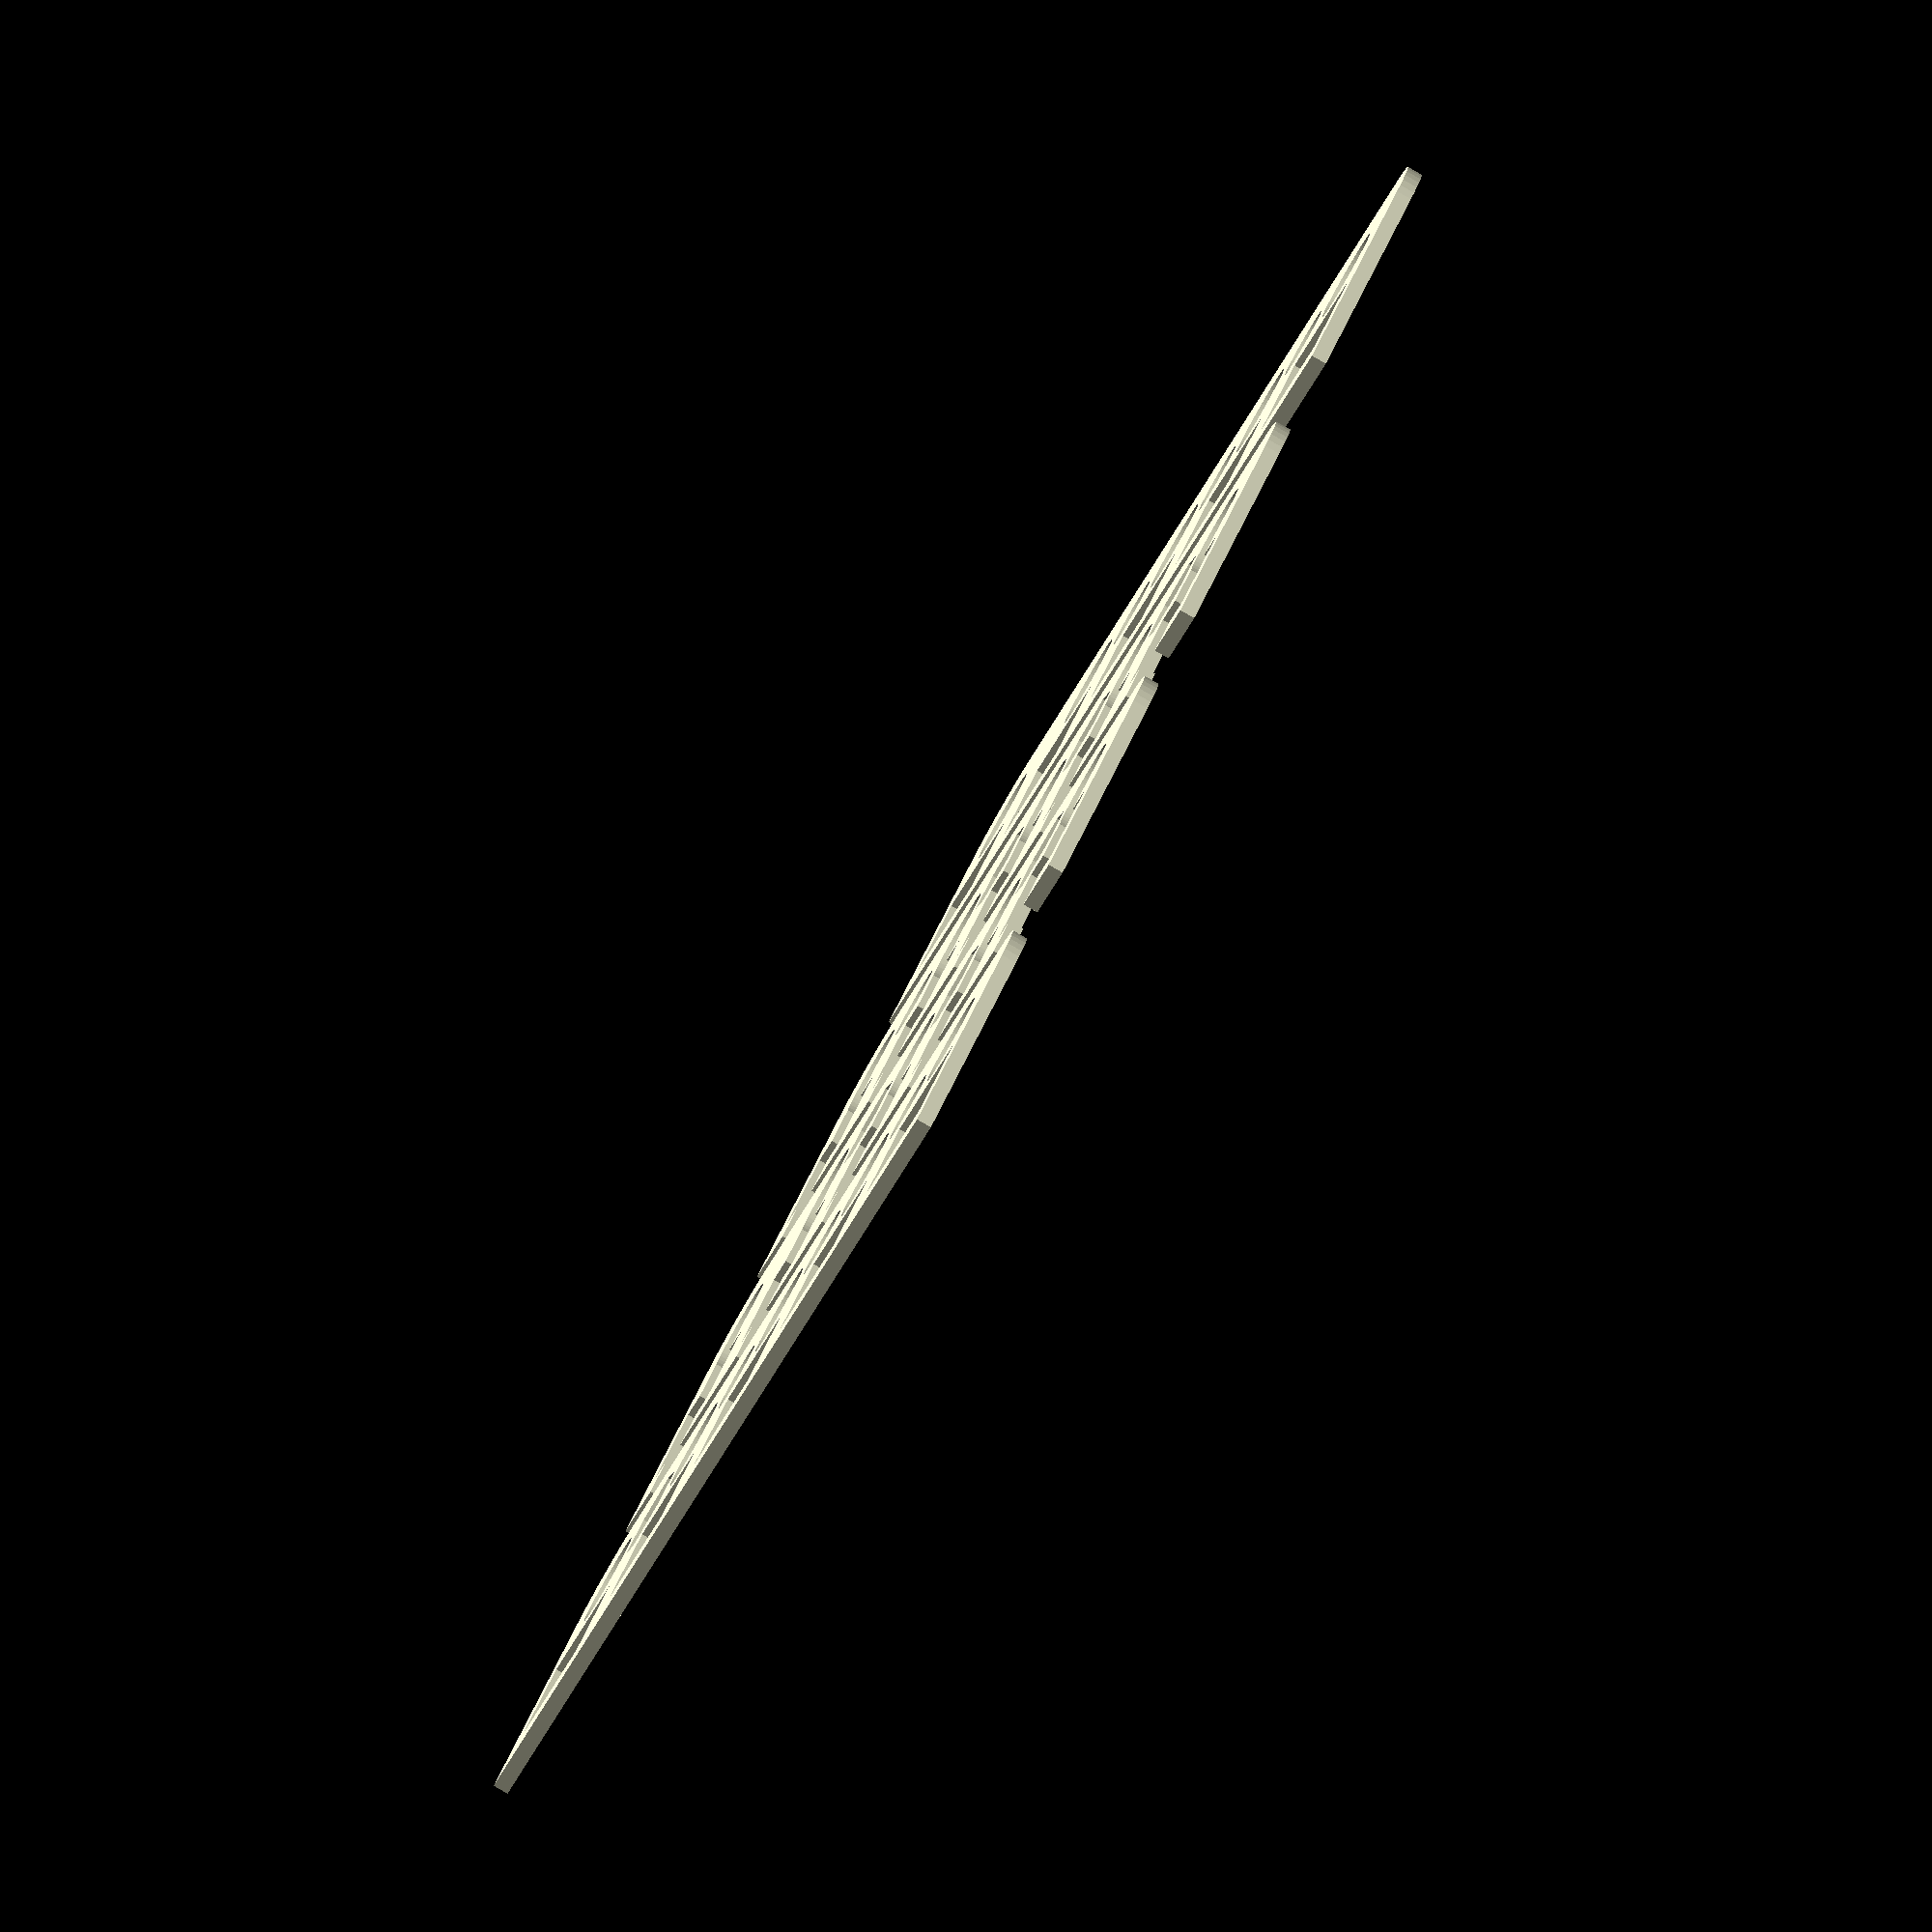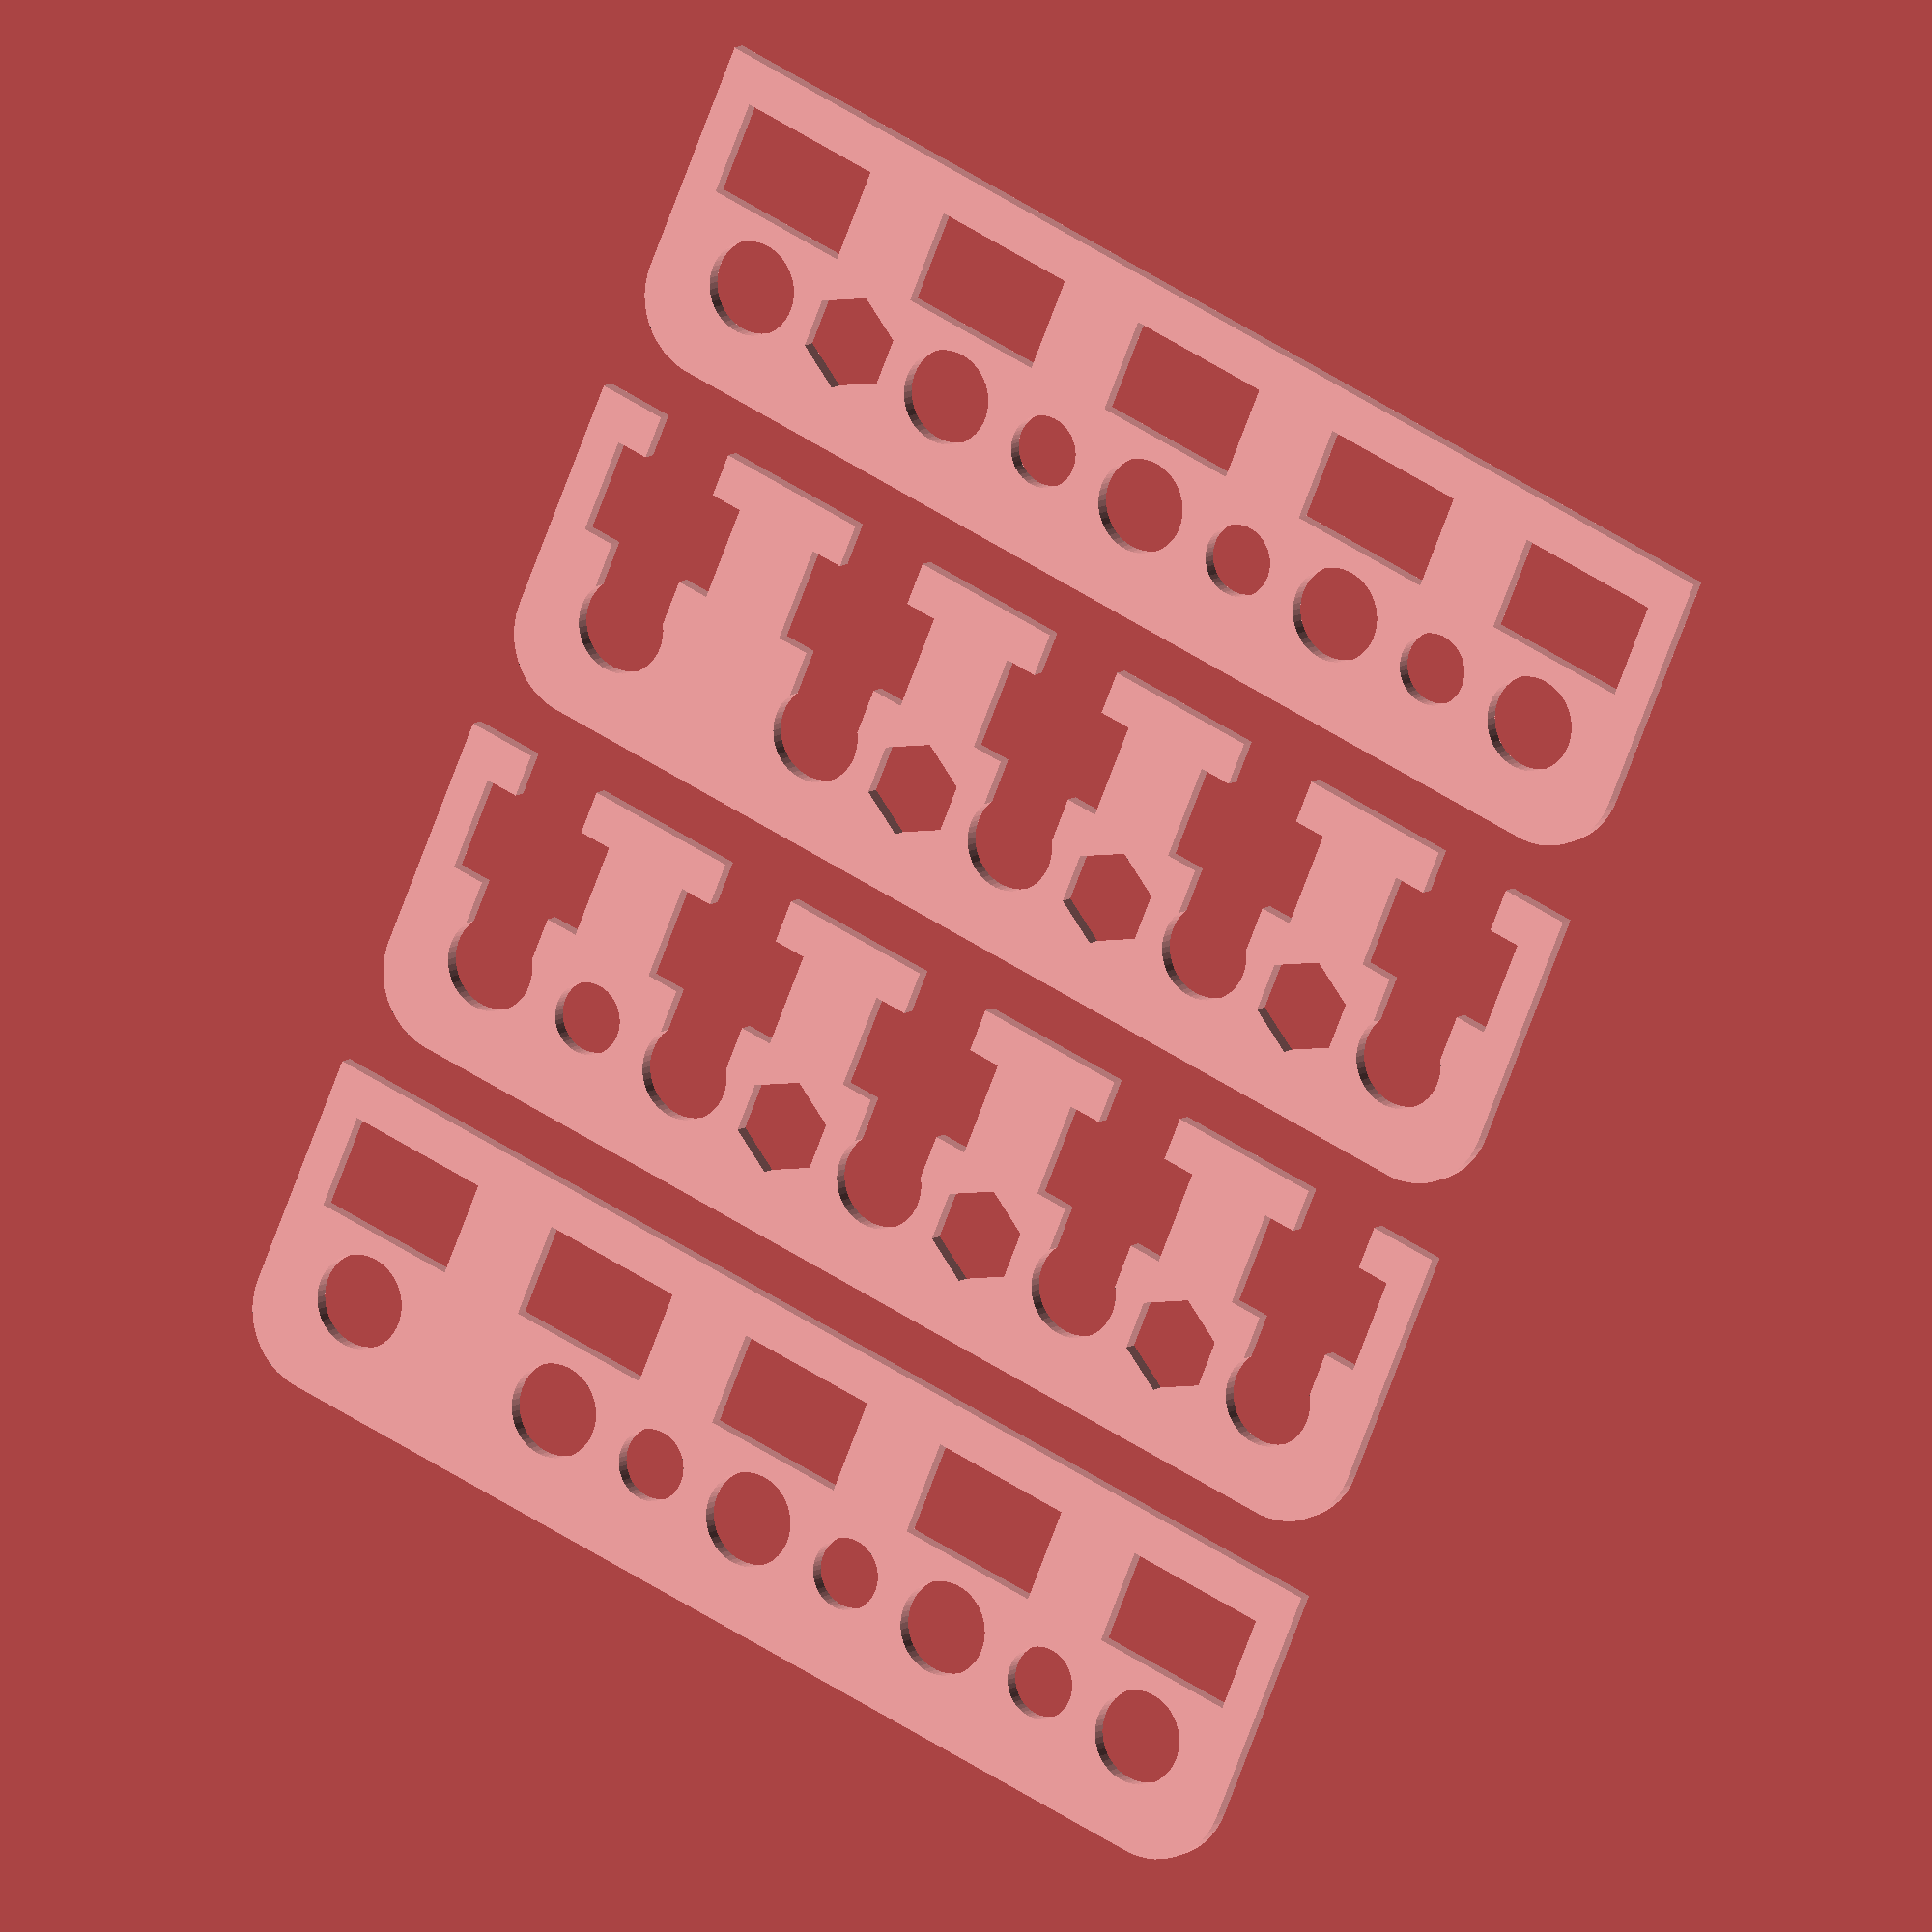
<openscad>
$fn = 50;


union() {
	translate(v = [0, 0, 0]) {
		projection() {
			intersection() {
				translate(v = [-500, -500, -4.5000000000]) {
					cube(size = [1000, 1000, 0.1000000000]);
				}
				difference() {
					union() {
						translate(v = [0, 13.5000000000, -6.0000000000]) {
							rotate(a = [0, 0, 0]) {
								hull() {
									translate(v = [-32.0000000000, 2.0000000000, 0]) {
										rotate(a = [0, 0, 0]) {
											translate(v = [0, 0, 0]) {
												rotate(a = [0, 0, 0]) {
													cylinder(h = 12, r = 5);
												}
											}
										}
									}
									translate(v = [32.0000000000, 2.0000000000, 0]) {
										rotate(a = [0, 0, 0]) {
											translate(v = [0, 0, 0]) {
												rotate(a = [0, 0, 0]) {
													cylinder(h = 12, r = 5);
												}
											}
										}
									}
									translate(v = [-32.0000000000, -2.0000000000, 0]) {
										rotate(a = [0, 0, 0]) {
											translate(v = [0, 0, 0]) {
												rotate(a = [0, 0, 0]) {
													cylinder(h = 12, r = 5);
												}
											}
										}
									}
									translate(v = [32.0000000000, -2.0000000000, 0]) {
										rotate(a = [0, 0, 0]) {
											translate(v = [0, 0, 0]) {
												rotate(a = [0, 0, 0]) {
													cylinder(h = 12, r = 5);
												}
											}
										}
									}
								}
							}
						}
						translate(v = [-37.0000000000, 0, -6.0000000000]) {
							rotate(a = [0, 0, 0]) {
								cube(size = [74, 13.5000000000, 12]);
							}
						}
					}
					union() {
						translate(v = [-30.0000000000, 13.5000000000, -6.0000000000]) {
							rotate(a = [0, 0, 0]) {
								translate(v = [0, 0, -50]) {
									rotate(a = [0, 0, 0]) {
										cylinder(h = 100, r = 3.0000000000);
									}
								}
							}
						}
						translate(v = [-15.0000000000, 13.5000000000, -6.0000000000]) {
							rotate(a = [0, 0, 0]) {
								translate(v = [0, 0, -50]) {
									rotate(a = [0, 0, 0]) {
										cylinder(h = 100, r = 3.0000000000);
									}
								}
							}
						}
						translate(v = [0.0000000000, 13.5000000000, -6.0000000000]) {
							rotate(a = [0, 0, 0]) {
								translate(v = [0, 0, -50]) {
									rotate(a = [0, 0, 0]) {
										cylinder(h = 100, r = 3.0000000000);
									}
								}
							}
						}
						translate(v = [15.0000000000, 13.5000000000, -6.0000000000]) {
							rotate(a = [0, 0, 0]) {
								translate(v = [0, 0, -50]) {
									rotate(a = [0, 0, 0]) {
										cylinder(h = 100, r = 3.0000000000);
									}
								}
							}
						}
						translate(v = [30.0000000000, 13.5000000000, -6.0000000000]) {
							rotate(a = [0, 0, 0]) {
								translate(v = [0, 0, -50]) {
									rotate(a = [0, 0, 0]) {
										cylinder(h = 100, r = 3.0000000000);
									}
								}
							}
						}
						translate(v = [-30.0000000000, 13.5000000000, 0]) {
							rotate(a = [90, 0, 0]) {
								cylinder(h = 13.5000000000, r = 3.0000000000);
							}
						}
						translate(v = [-34.6793760832, 9, -25]) {
							rotate(a = [90, 0, 0]) {
								cube(size = [9.3587521664, 100, 6.1700000000]);
							}
						}
						translate(v = [-15.0000000000, 13.5000000000, 0]) {
							rotate(a = [90, 0, 0]) {
								cylinder(h = 13.5000000000, r = 3.0000000000);
							}
						}
						translate(v = [-19.6793760832, 9, -25]) {
							rotate(a = [90, 0, 0]) {
								cube(size = [9.3587521664, 100, 6.1700000000]);
							}
						}
						translate(v = [0.0000000000, 13.5000000000, 0]) {
							rotate(a = [90, 0, 0]) {
								cylinder(h = 13.5000000000, r = 3.0000000000);
							}
						}
						translate(v = [-4.6793760832, 9, -25]) {
							rotate(a = [90, 0, 0]) {
								cube(size = [9.3587521664, 100, 6.1700000000]);
							}
						}
						translate(v = [15.0000000000, 13.5000000000, 0]) {
							rotate(a = [90, 0, 0]) {
								cylinder(h = 13.5000000000, r = 3.0000000000);
							}
						}
						translate(v = [10.3206239168, 9, -25]) {
							rotate(a = [90, 0, 0]) {
								cube(size = [9.3587521664, 100, 6.1700000000]);
							}
						}
						translate(v = [30.0000000000, 13.5000000000, 0]) {
							rotate(a = [90, 0, 0]) {
								cylinder(h = 13.5000000000, r = 3.0000000000);
							}
						}
						translate(v = [25.3206239168, 9, -25]) {
							rotate(a = [90, 0, 0]) {
								cube(size = [9.3587521664, 100, 6.1700000000]);
							}
						}
						translate(v = [-22.5000000000, 13.5000000000, 3.0000000000]) {
							rotate(a = [0, 0, 30.0000000000]) {
								cylinder(h = 3, r1 = 2.3000000000, r2 = 2.3000000000);
							}
						}
						translate(v = [-22.5000000000, 13.5000000000, -6.0000000000]) {
							rotate(a = [0, 0, 30.0000000000]) {
								cylinder(h = 3, r1 = 2.3000000000, r2 = 2.3000000000);
							}
						}
						translate(v = [-22.5000000000, 13.5000000000, -3.0000000000]) {
							rotate(a = [0, 0, 30.0000000000]) {
								cylinder(h = 6, r = 1.5000000000);
							}
						}
						translate(v = [-22.5000000000, 13.5000000000, -3.0000000000]) {
							rotate(a = [0, 0, 30.0000000000]) {
								translate(v = [0, 0, 0]) {
									rotate(a = [0, 0, 0]) {
										linear_extrude(height = 6) {
											polygon(points = [[3.1735000000, 0.0000000000], [1.5867500000, 2.7483316189], [-1.5867500000, 2.7483316189], [-3.1735000000, 0.0000000000], [-1.5867500000, -2.7483316189], [1.5867500000, -2.7483316189]]);
										}
									}
								}
							}
						}
						translate(v = [-22.5000000000, 13.5000000000, -6.0000000000]) {
							rotate(a = [0, 0, 30.0000000000]) {
								cylinder(h = 12, r = 1.5000000000);
							}
						}
						translate(v = [-7.5000000000, 13.5000000000, -3.0000000000]) {
							rotate(a = [0, 180, 30.0000000000]) {
								cylinder(h = 3, r1 = 2.3000000000, r2 = 2.3000000000);
							}
						}
						translate(v = [-7.5000000000, 13.5000000000, 6.0000000000]) {
							rotate(a = [0, 180, 30.0000000000]) {
								cylinder(h = 3, r1 = 2.3000000000, r2 = 2.3000000000);
							}
						}
						translate(v = [-7.5000000000, 13.5000000000, 3.0000000000]) {
							rotate(a = [0, 180, 30.0000000000]) {
								cylinder(h = 6, r = 1.5000000000);
							}
						}
						translate(v = [-7.5000000000, 13.5000000000, 3.0000000000]) {
							rotate(a = [0, 180, 30.0000000000]) {
								translate(v = [0, 0, 0]) {
									rotate(a = [0, 0, 0]) {
										linear_extrude(height = 6) {
											polygon(points = [[3.1735000000, 0.0000000000], [1.5867500000, 2.7483316189], [-1.5867500000, 2.7483316189], [-3.1735000000, 0.0000000000], [-1.5867500000, -2.7483316189], [1.5867500000, -2.7483316189]]);
										}
									}
								}
							}
						}
						translate(v = [-7.5000000000, 13.5000000000, 6.0000000000]) {
							rotate(a = [0, 180, 30.0000000000]) {
								cylinder(h = 12, r = 1.5000000000);
							}
						}
						translate(v = [7.5000000000, 13.5000000000, 3.0000000000]) {
							rotate(a = [0, 360, 30.0000000000]) {
								cylinder(h = 3, r1 = 2.3000000000, r2 = 2.3000000000);
							}
						}
						translate(v = [7.5000000000, 13.5000000000, -6.0000000000]) {
							rotate(a = [0, 360, 30.0000000000]) {
								cylinder(h = 3, r1 = 2.3000000000, r2 = 2.3000000000);
							}
						}
						translate(v = [7.5000000000, 13.5000000000, -3.0000000000]) {
							rotate(a = [0, 360, 30.0000000000]) {
								cylinder(h = 6, r = 1.5000000000);
							}
						}
						translate(v = [7.5000000000, 13.5000000000, -3.0000000000]) {
							rotate(a = [0, 360, 30.0000000000]) {
								translate(v = [0, 0, 0]) {
									rotate(a = [0, 0, 0]) {
										linear_extrude(height = 6) {
											polygon(points = [[3.1735000000, 0.0000000000], [1.5867500000, 2.7483316189], [-1.5867500000, 2.7483316189], [-3.1735000000, 0.0000000000], [-1.5867500000, -2.7483316189], [1.5867500000, -2.7483316189]]);
										}
									}
								}
							}
						}
						translate(v = [7.5000000000, 13.5000000000, -6.0000000000]) {
							rotate(a = [0, 360, 30.0000000000]) {
								cylinder(h = 12, r = 1.5000000000);
							}
						}
						translate(v = [22.5000000000, 13.5000000000, 3.0000000000]) {
							rotate(a = [0, 540, 30.0000000000]) {
								cylinder(h = 3, r1 = 2.3000000000, r2 = 2.3000000000);
							}
						}
						translate(v = [22.5000000000, 13.5000000000, -6.0000000000]) {
							rotate(a = [0, 540, 30.0000000000]) {
								cylinder(h = 3, r1 = 2.3000000000, r2 = 2.3000000000);
							}
						}
						translate(v = [22.5000000000, 13.5000000000, -3.0000000000]) {
							rotate(a = [0, 540, 30.0000000000]) {
								cylinder(h = 6, r = 1.5000000000);
							}
						}
						translate(v = [22.5000000000, 13.5000000000, -3.0000000000]) {
							rotate(a = [0, 540, 30.0000000000]) {
								translate(v = [0, 0, 0]) {
									rotate(a = [0, 0, 0]) {
										linear_extrude(height = 6) {
											polygon(points = [[3.1735000000, 0.0000000000], [1.5867500000, 2.7483316189], [-1.5867500000, 2.7483316189], [-3.1735000000, 0.0000000000], [-1.5867500000, -2.7483316189], [1.5867500000, -2.7483316189]]);
										}
									}
								}
							}
						}
						translate(v = [22.5000000000, 13.5000000000, -6.0000000000]) {
							rotate(a = [0, 540, 30.0000000000]) {
								cylinder(h = 12, r = 1.5000000000);
							}
						}
					}
				}
			}
		}
	}
	translate(v = [0, 24, 0]) {
		projection() {
			intersection() {
				translate(v = [-500, -500, -1.5000000000]) {
					cube(size = [1000, 1000, 0.1000000000]);
				}
				difference() {
					union() {
						translate(v = [0, 13.5000000000, -6.0000000000]) {
							rotate(a = [0, 0, 0]) {
								hull() {
									translate(v = [-32.0000000000, 2.0000000000, 0]) {
										rotate(a = [0, 0, 0]) {
											translate(v = [0, 0, 0]) {
												rotate(a = [0, 0, 0]) {
													cylinder(h = 12, r = 5);
												}
											}
										}
									}
									translate(v = [32.0000000000, 2.0000000000, 0]) {
										rotate(a = [0, 0, 0]) {
											translate(v = [0, 0, 0]) {
												rotate(a = [0, 0, 0]) {
													cylinder(h = 12, r = 5);
												}
											}
										}
									}
									translate(v = [-32.0000000000, -2.0000000000, 0]) {
										rotate(a = [0, 0, 0]) {
											translate(v = [0, 0, 0]) {
												rotate(a = [0, 0, 0]) {
													cylinder(h = 12, r = 5);
												}
											}
										}
									}
									translate(v = [32.0000000000, -2.0000000000, 0]) {
										rotate(a = [0, 0, 0]) {
											translate(v = [0, 0, 0]) {
												rotate(a = [0, 0, 0]) {
													cylinder(h = 12, r = 5);
												}
											}
										}
									}
								}
							}
						}
						translate(v = [-37.0000000000, 0, -6.0000000000]) {
							rotate(a = [0, 0, 0]) {
								cube(size = [74, 13.5000000000, 12]);
							}
						}
					}
					union() {
						translate(v = [-30.0000000000, 13.5000000000, -6.0000000000]) {
							rotate(a = [0, 0, 0]) {
								translate(v = [0, 0, -50]) {
									rotate(a = [0, 0, 0]) {
										cylinder(h = 100, r = 3.0000000000);
									}
								}
							}
						}
						translate(v = [-15.0000000000, 13.5000000000, -6.0000000000]) {
							rotate(a = [0, 0, 0]) {
								translate(v = [0, 0, -50]) {
									rotate(a = [0, 0, 0]) {
										cylinder(h = 100, r = 3.0000000000);
									}
								}
							}
						}
						translate(v = [0.0000000000, 13.5000000000, -6.0000000000]) {
							rotate(a = [0, 0, 0]) {
								translate(v = [0, 0, -50]) {
									rotate(a = [0, 0, 0]) {
										cylinder(h = 100, r = 3.0000000000);
									}
								}
							}
						}
						translate(v = [15.0000000000, 13.5000000000, -6.0000000000]) {
							rotate(a = [0, 0, 0]) {
								translate(v = [0, 0, -50]) {
									rotate(a = [0, 0, 0]) {
										cylinder(h = 100, r = 3.0000000000);
									}
								}
							}
						}
						translate(v = [30.0000000000, 13.5000000000, -6.0000000000]) {
							rotate(a = [0, 0, 0]) {
								translate(v = [0, 0, -50]) {
									rotate(a = [0, 0, 0]) {
										cylinder(h = 100, r = 3.0000000000);
									}
								}
							}
						}
						translate(v = [-30.0000000000, 13.5000000000, 0]) {
							rotate(a = [90, 0, 0]) {
								cylinder(h = 13.5000000000, r = 3.0000000000);
							}
						}
						translate(v = [-34.6793760832, 9, -25]) {
							rotate(a = [90, 0, 0]) {
								cube(size = [9.3587521664, 100, 6.1700000000]);
							}
						}
						translate(v = [-15.0000000000, 13.5000000000, 0]) {
							rotate(a = [90, 0, 0]) {
								cylinder(h = 13.5000000000, r = 3.0000000000);
							}
						}
						translate(v = [-19.6793760832, 9, -25]) {
							rotate(a = [90, 0, 0]) {
								cube(size = [9.3587521664, 100, 6.1700000000]);
							}
						}
						translate(v = [0.0000000000, 13.5000000000, 0]) {
							rotate(a = [90, 0, 0]) {
								cylinder(h = 13.5000000000, r = 3.0000000000);
							}
						}
						translate(v = [-4.6793760832, 9, -25]) {
							rotate(a = [90, 0, 0]) {
								cube(size = [9.3587521664, 100, 6.1700000000]);
							}
						}
						translate(v = [15.0000000000, 13.5000000000, 0]) {
							rotate(a = [90, 0, 0]) {
								cylinder(h = 13.5000000000, r = 3.0000000000);
							}
						}
						translate(v = [10.3206239168, 9, -25]) {
							rotate(a = [90, 0, 0]) {
								cube(size = [9.3587521664, 100, 6.1700000000]);
							}
						}
						translate(v = [30.0000000000, 13.5000000000, 0]) {
							rotate(a = [90, 0, 0]) {
								cylinder(h = 13.5000000000, r = 3.0000000000);
							}
						}
						translate(v = [25.3206239168, 9, -25]) {
							rotate(a = [90, 0, 0]) {
								cube(size = [9.3587521664, 100, 6.1700000000]);
							}
						}
						translate(v = [-22.5000000000, 13.5000000000, 3.0000000000]) {
							rotate(a = [0, 0, 30.0000000000]) {
								cylinder(h = 3, r1 = 2.3000000000, r2 = 2.3000000000);
							}
						}
						translate(v = [-22.5000000000, 13.5000000000, -6.0000000000]) {
							rotate(a = [0, 0, 30.0000000000]) {
								cylinder(h = 3, r1 = 2.3000000000, r2 = 2.3000000000);
							}
						}
						translate(v = [-22.5000000000, 13.5000000000, -3.0000000000]) {
							rotate(a = [0, 0, 30.0000000000]) {
								cylinder(h = 6, r = 1.5000000000);
							}
						}
						translate(v = [-22.5000000000, 13.5000000000, -3.0000000000]) {
							rotate(a = [0, 0, 30.0000000000]) {
								translate(v = [0, 0, 0]) {
									rotate(a = [0, 0, 0]) {
										linear_extrude(height = 6) {
											polygon(points = [[3.1735000000, 0.0000000000], [1.5867500000, 2.7483316189], [-1.5867500000, 2.7483316189], [-3.1735000000, 0.0000000000], [-1.5867500000, -2.7483316189], [1.5867500000, -2.7483316189]]);
										}
									}
								}
							}
						}
						translate(v = [-22.5000000000, 13.5000000000, -6.0000000000]) {
							rotate(a = [0, 0, 30.0000000000]) {
								cylinder(h = 12, r = 1.5000000000);
							}
						}
						translate(v = [-7.5000000000, 13.5000000000, -3.0000000000]) {
							rotate(a = [0, 180, 30.0000000000]) {
								cylinder(h = 3, r1 = 2.3000000000, r2 = 2.3000000000);
							}
						}
						translate(v = [-7.5000000000, 13.5000000000, 6.0000000000]) {
							rotate(a = [0, 180, 30.0000000000]) {
								cylinder(h = 3, r1 = 2.3000000000, r2 = 2.3000000000);
							}
						}
						translate(v = [-7.5000000000, 13.5000000000, 3.0000000000]) {
							rotate(a = [0, 180, 30.0000000000]) {
								cylinder(h = 6, r = 1.5000000000);
							}
						}
						translate(v = [-7.5000000000, 13.5000000000, 3.0000000000]) {
							rotate(a = [0, 180, 30.0000000000]) {
								translate(v = [0, 0, 0]) {
									rotate(a = [0, 0, 0]) {
										linear_extrude(height = 6) {
											polygon(points = [[3.1735000000, 0.0000000000], [1.5867500000, 2.7483316189], [-1.5867500000, 2.7483316189], [-3.1735000000, 0.0000000000], [-1.5867500000, -2.7483316189], [1.5867500000, -2.7483316189]]);
										}
									}
								}
							}
						}
						translate(v = [-7.5000000000, 13.5000000000, 6.0000000000]) {
							rotate(a = [0, 180, 30.0000000000]) {
								cylinder(h = 12, r = 1.5000000000);
							}
						}
						translate(v = [7.5000000000, 13.5000000000, 3.0000000000]) {
							rotate(a = [0, 360, 30.0000000000]) {
								cylinder(h = 3, r1 = 2.3000000000, r2 = 2.3000000000);
							}
						}
						translate(v = [7.5000000000, 13.5000000000, -6.0000000000]) {
							rotate(a = [0, 360, 30.0000000000]) {
								cylinder(h = 3, r1 = 2.3000000000, r2 = 2.3000000000);
							}
						}
						translate(v = [7.5000000000, 13.5000000000, -3.0000000000]) {
							rotate(a = [0, 360, 30.0000000000]) {
								cylinder(h = 6, r = 1.5000000000);
							}
						}
						translate(v = [7.5000000000, 13.5000000000, -3.0000000000]) {
							rotate(a = [0, 360, 30.0000000000]) {
								translate(v = [0, 0, 0]) {
									rotate(a = [0, 0, 0]) {
										linear_extrude(height = 6) {
											polygon(points = [[3.1735000000, 0.0000000000], [1.5867500000, 2.7483316189], [-1.5867500000, 2.7483316189], [-3.1735000000, 0.0000000000], [-1.5867500000, -2.7483316189], [1.5867500000, -2.7483316189]]);
										}
									}
								}
							}
						}
						translate(v = [7.5000000000, 13.5000000000, -6.0000000000]) {
							rotate(a = [0, 360, 30.0000000000]) {
								cylinder(h = 12, r = 1.5000000000);
							}
						}
						translate(v = [22.5000000000, 13.5000000000, 3.0000000000]) {
							rotate(a = [0, 540, 30.0000000000]) {
								cylinder(h = 3, r1 = 2.3000000000, r2 = 2.3000000000);
							}
						}
						translate(v = [22.5000000000, 13.5000000000, -6.0000000000]) {
							rotate(a = [0, 540, 30.0000000000]) {
								cylinder(h = 3, r1 = 2.3000000000, r2 = 2.3000000000);
							}
						}
						translate(v = [22.5000000000, 13.5000000000, -3.0000000000]) {
							rotate(a = [0, 540, 30.0000000000]) {
								cylinder(h = 6, r = 1.5000000000);
							}
						}
						translate(v = [22.5000000000, 13.5000000000, -3.0000000000]) {
							rotate(a = [0, 540, 30.0000000000]) {
								translate(v = [0, 0, 0]) {
									rotate(a = [0, 0, 0]) {
										linear_extrude(height = 6) {
											polygon(points = [[3.1735000000, 0.0000000000], [1.5867500000, 2.7483316189], [-1.5867500000, 2.7483316189], [-3.1735000000, 0.0000000000], [-1.5867500000, -2.7483316189], [1.5867500000, -2.7483316189]]);
										}
									}
								}
							}
						}
						translate(v = [22.5000000000, 13.5000000000, -6.0000000000]) {
							rotate(a = [0, 540, 30.0000000000]) {
								cylinder(h = 12, r = 1.5000000000);
							}
						}
					}
				}
			}
		}
	}
	translate(v = [0, 48, 0]) {
		projection() {
			intersection() {
				translate(v = [-500, -500, 1.5000000000]) {
					cube(size = [1000, 1000, 0.1000000000]);
				}
				difference() {
					union() {
						translate(v = [0, 13.5000000000, -6.0000000000]) {
							rotate(a = [0, 0, 0]) {
								hull() {
									translate(v = [-32.0000000000, 2.0000000000, 0]) {
										rotate(a = [0, 0, 0]) {
											translate(v = [0, 0, 0]) {
												rotate(a = [0, 0, 0]) {
													cylinder(h = 12, r = 5);
												}
											}
										}
									}
									translate(v = [32.0000000000, 2.0000000000, 0]) {
										rotate(a = [0, 0, 0]) {
											translate(v = [0, 0, 0]) {
												rotate(a = [0, 0, 0]) {
													cylinder(h = 12, r = 5);
												}
											}
										}
									}
									translate(v = [-32.0000000000, -2.0000000000, 0]) {
										rotate(a = [0, 0, 0]) {
											translate(v = [0, 0, 0]) {
												rotate(a = [0, 0, 0]) {
													cylinder(h = 12, r = 5);
												}
											}
										}
									}
									translate(v = [32.0000000000, -2.0000000000, 0]) {
										rotate(a = [0, 0, 0]) {
											translate(v = [0, 0, 0]) {
												rotate(a = [0, 0, 0]) {
													cylinder(h = 12, r = 5);
												}
											}
										}
									}
								}
							}
						}
						translate(v = [-37.0000000000, 0, -6.0000000000]) {
							rotate(a = [0, 0, 0]) {
								cube(size = [74, 13.5000000000, 12]);
							}
						}
					}
					union() {
						translate(v = [-30.0000000000, 13.5000000000, -6.0000000000]) {
							rotate(a = [0, 0, 0]) {
								translate(v = [0, 0, -50]) {
									rotate(a = [0, 0, 0]) {
										cylinder(h = 100, r = 3.0000000000);
									}
								}
							}
						}
						translate(v = [-15.0000000000, 13.5000000000, -6.0000000000]) {
							rotate(a = [0, 0, 0]) {
								translate(v = [0, 0, -50]) {
									rotate(a = [0, 0, 0]) {
										cylinder(h = 100, r = 3.0000000000);
									}
								}
							}
						}
						translate(v = [0.0000000000, 13.5000000000, -6.0000000000]) {
							rotate(a = [0, 0, 0]) {
								translate(v = [0, 0, -50]) {
									rotate(a = [0, 0, 0]) {
										cylinder(h = 100, r = 3.0000000000);
									}
								}
							}
						}
						translate(v = [15.0000000000, 13.5000000000, -6.0000000000]) {
							rotate(a = [0, 0, 0]) {
								translate(v = [0, 0, -50]) {
									rotate(a = [0, 0, 0]) {
										cylinder(h = 100, r = 3.0000000000);
									}
								}
							}
						}
						translate(v = [30.0000000000, 13.5000000000, -6.0000000000]) {
							rotate(a = [0, 0, 0]) {
								translate(v = [0, 0, -50]) {
									rotate(a = [0, 0, 0]) {
										cylinder(h = 100, r = 3.0000000000);
									}
								}
							}
						}
						translate(v = [-30.0000000000, 13.5000000000, 0]) {
							rotate(a = [90, 0, 0]) {
								cylinder(h = 13.5000000000, r = 3.0000000000);
							}
						}
						translate(v = [-34.6793760832, 9, -25]) {
							rotate(a = [90, 0, 0]) {
								cube(size = [9.3587521664, 100, 6.1700000000]);
							}
						}
						translate(v = [-15.0000000000, 13.5000000000, 0]) {
							rotate(a = [90, 0, 0]) {
								cylinder(h = 13.5000000000, r = 3.0000000000);
							}
						}
						translate(v = [-19.6793760832, 9, -25]) {
							rotate(a = [90, 0, 0]) {
								cube(size = [9.3587521664, 100, 6.1700000000]);
							}
						}
						translate(v = [0.0000000000, 13.5000000000, 0]) {
							rotate(a = [90, 0, 0]) {
								cylinder(h = 13.5000000000, r = 3.0000000000);
							}
						}
						translate(v = [-4.6793760832, 9, -25]) {
							rotate(a = [90, 0, 0]) {
								cube(size = [9.3587521664, 100, 6.1700000000]);
							}
						}
						translate(v = [15.0000000000, 13.5000000000, 0]) {
							rotate(a = [90, 0, 0]) {
								cylinder(h = 13.5000000000, r = 3.0000000000);
							}
						}
						translate(v = [10.3206239168, 9, -25]) {
							rotate(a = [90, 0, 0]) {
								cube(size = [9.3587521664, 100, 6.1700000000]);
							}
						}
						translate(v = [30.0000000000, 13.5000000000, 0]) {
							rotate(a = [90, 0, 0]) {
								cylinder(h = 13.5000000000, r = 3.0000000000);
							}
						}
						translate(v = [25.3206239168, 9, -25]) {
							rotate(a = [90, 0, 0]) {
								cube(size = [9.3587521664, 100, 6.1700000000]);
							}
						}
						translate(v = [-22.5000000000, 13.5000000000, 3.0000000000]) {
							rotate(a = [0, 0, 30.0000000000]) {
								cylinder(h = 3, r1 = 2.3000000000, r2 = 2.3000000000);
							}
						}
						translate(v = [-22.5000000000, 13.5000000000, -6.0000000000]) {
							rotate(a = [0, 0, 30.0000000000]) {
								cylinder(h = 3, r1 = 2.3000000000, r2 = 2.3000000000);
							}
						}
						translate(v = [-22.5000000000, 13.5000000000, -3.0000000000]) {
							rotate(a = [0, 0, 30.0000000000]) {
								cylinder(h = 6, r = 1.5000000000);
							}
						}
						translate(v = [-22.5000000000, 13.5000000000, -3.0000000000]) {
							rotate(a = [0, 0, 30.0000000000]) {
								translate(v = [0, 0, 0]) {
									rotate(a = [0, 0, 0]) {
										linear_extrude(height = 6) {
											polygon(points = [[3.1735000000, 0.0000000000], [1.5867500000, 2.7483316189], [-1.5867500000, 2.7483316189], [-3.1735000000, 0.0000000000], [-1.5867500000, -2.7483316189], [1.5867500000, -2.7483316189]]);
										}
									}
								}
							}
						}
						translate(v = [-22.5000000000, 13.5000000000, -6.0000000000]) {
							rotate(a = [0, 0, 30.0000000000]) {
								cylinder(h = 12, r = 1.5000000000);
							}
						}
						translate(v = [-7.5000000000, 13.5000000000, -3.0000000000]) {
							rotate(a = [0, 180, 30.0000000000]) {
								cylinder(h = 3, r1 = 2.3000000000, r2 = 2.3000000000);
							}
						}
						translate(v = [-7.5000000000, 13.5000000000, 6.0000000000]) {
							rotate(a = [0, 180, 30.0000000000]) {
								cylinder(h = 3, r1 = 2.3000000000, r2 = 2.3000000000);
							}
						}
						translate(v = [-7.5000000000, 13.5000000000, 3.0000000000]) {
							rotate(a = [0, 180, 30.0000000000]) {
								cylinder(h = 6, r = 1.5000000000);
							}
						}
						translate(v = [-7.5000000000, 13.5000000000, 3.0000000000]) {
							rotate(a = [0, 180, 30.0000000000]) {
								translate(v = [0, 0, 0]) {
									rotate(a = [0, 0, 0]) {
										linear_extrude(height = 6) {
											polygon(points = [[3.1735000000, 0.0000000000], [1.5867500000, 2.7483316189], [-1.5867500000, 2.7483316189], [-3.1735000000, 0.0000000000], [-1.5867500000, -2.7483316189], [1.5867500000, -2.7483316189]]);
										}
									}
								}
							}
						}
						translate(v = [-7.5000000000, 13.5000000000, 6.0000000000]) {
							rotate(a = [0, 180, 30.0000000000]) {
								cylinder(h = 12, r = 1.5000000000);
							}
						}
						translate(v = [7.5000000000, 13.5000000000, 3.0000000000]) {
							rotate(a = [0, 360, 30.0000000000]) {
								cylinder(h = 3, r1 = 2.3000000000, r2 = 2.3000000000);
							}
						}
						translate(v = [7.5000000000, 13.5000000000, -6.0000000000]) {
							rotate(a = [0, 360, 30.0000000000]) {
								cylinder(h = 3, r1 = 2.3000000000, r2 = 2.3000000000);
							}
						}
						translate(v = [7.5000000000, 13.5000000000, -3.0000000000]) {
							rotate(a = [0, 360, 30.0000000000]) {
								cylinder(h = 6, r = 1.5000000000);
							}
						}
						translate(v = [7.5000000000, 13.5000000000, -3.0000000000]) {
							rotate(a = [0, 360, 30.0000000000]) {
								translate(v = [0, 0, 0]) {
									rotate(a = [0, 0, 0]) {
										linear_extrude(height = 6) {
											polygon(points = [[3.1735000000, 0.0000000000], [1.5867500000, 2.7483316189], [-1.5867500000, 2.7483316189], [-3.1735000000, 0.0000000000], [-1.5867500000, -2.7483316189], [1.5867500000, -2.7483316189]]);
										}
									}
								}
							}
						}
						translate(v = [7.5000000000, 13.5000000000, -6.0000000000]) {
							rotate(a = [0, 360, 30.0000000000]) {
								cylinder(h = 12, r = 1.5000000000);
							}
						}
						translate(v = [22.5000000000, 13.5000000000, 3.0000000000]) {
							rotate(a = [0, 540, 30.0000000000]) {
								cylinder(h = 3, r1 = 2.3000000000, r2 = 2.3000000000);
							}
						}
						translate(v = [22.5000000000, 13.5000000000, -6.0000000000]) {
							rotate(a = [0, 540, 30.0000000000]) {
								cylinder(h = 3, r1 = 2.3000000000, r2 = 2.3000000000);
							}
						}
						translate(v = [22.5000000000, 13.5000000000, -3.0000000000]) {
							rotate(a = [0, 540, 30.0000000000]) {
								cylinder(h = 6, r = 1.5000000000);
							}
						}
						translate(v = [22.5000000000, 13.5000000000, -3.0000000000]) {
							rotate(a = [0, 540, 30.0000000000]) {
								translate(v = [0, 0, 0]) {
									rotate(a = [0, 0, 0]) {
										linear_extrude(height = 6) {
											polygon(points = [[3.1735000000, 0.0000000000], [1.5867500000, 2.7483316189], [-1.5867500000, 2.7483316189], [-3.1735000000, 0.0000000000], [-1.5867500000, -2.7483316189], [1.5867500000, -2.7483316189]]);
										}
									}
								}
							}
						}
						translate(v = [22.5000000000, 13.5000000000, -6.0000000000]) {
							rotate(a = [0, 540, 30.0000000000]) {
								cylinder(h = 12, r = 1.5000000000);
							}
						}
					}
				}
			}
		}
	}
	translate(v = [0, 72, 0]) {
		projection() {
			intersection() {
				translate(v = [-500, -500, 4.5000000000]) {
					cube(size = [1000, 1000, 0.1000000000]);
				}
				difference() {
					union() {
						translate(v = [0, 13.5000000000, -6.0000000000]) {
							rotate(a = [0, 0, 0]) {
								hull() {
									translate(v = [-32.0000000000, 2.0000000000, 0]) {
										rotate(a = [0, 0, 0]) {
											translate(v = [0, 0, 0]) {
												rotate(a = [0, 0, 0]) {
													cylinder(h = 12, r = 5);
												}
											}
										}
									}
									translate(v = [32.0000000000, 2.0000000000, 0]) {
										rotate(a = [0, 0, 0]) {
											translate(v = [0, 0, 0]) {
												rotate(a = [0, 0, 0]) {
													cylinder(h = 12, r = 5);
												}
											}
										}
									}
									translate(v = [-32.0000000000, -2.0000000000, 0]) {
										rotate(a = [0, 0, 0]) {
											translate(v = [0, 0, 0]) {
												rotate(a = [0, 0, 0]) {
													cylinder(h = 12, r = 5);
												}
											}
										}
									}
									translate(v = [32.0000000000, -2.0000000000, 0]) {
										rotate(a = [0, 0, 0]) {
											translate(v = [0, 0, 0]) {
												rotate(a = [0, 0, 0]) {
													cylinder(h = 12, r = 5);
												}
											}
										}
									}
								}
							}
						}
						translate(v = [-37.0000000000, 0, -6.0000000000]) {
							rotate(a = [0, 0, 0]) {
								cube(size = [74, 13.5000000000, 12]);
							}
						}
					}
					union() {
						translate(v = [-30.0000000000, 13.5000000000, -6.0000000000]) {
							rotate(a = [0, 0, 0]) {
								translate(v = [0, 0, -50]) {
									rotate(a = [0, 0, 0]) {
										cylinder(h = 100, r = 3.0000000000);
									}
								}
							}
						}
						translate(v = [-15.0000000000, 13.5000000000, -6.0000000000]) {
							rotate(a = [0, 0, 0]) {
								translate(v = [0, 0, -50]) {
									rotate(a = [0, 0, 0]) {
										cylinder(h = 100, r = 3.0000000000);
									}
								}
							}
						}
						translate(v = [0.0000000000, 13.5000000000, -6.0000000000]) {
							rotate(a = [0, 0, 0]) {
								translate(v = [0, 0, -50]) {
									rotate(a = [0, 0, 0]) {
										cylinder(h = 100, r = 3.0000000000);
									}
								}
							}
						}
						translate(v = [15.0000000000, 13.5000000000, -6.0000000000]) {
							rotate(a = [0, 0, 0]) {
								translate(v = [0, 0, -50]) {
									rotate(a = [0, 0, 0]) {
										cylinder(h = 100, r = 3.0000000000);
									}
								}
							}
						}
						translate(v = [30.0000000000, 13.5000000000, -6.0000000000]) {
							rotate(a = [0, 0, 0]) {
								translate(v = [0, 0, -50]) {
									rotate(a = [0, 0, 0]) {
										cylinder(h = 100, r = 3.0000000000);
									}
								}
							}
						}
						translate(v = [-30.0000000000, 13.5000000000, 0]) {
							rotate(a = [90, 0, 0]) {
								cylinder(h = 13.5000000000, r = 3.0000000000);
							}
						}
						translate(v = [-34.6793760832, 9, -25]) {
							rotate(a = [90, 0, 0]) {
								cube(size = [9.3587521664, 100, 6.1700000000]);
							}
						}
						translate(v = [-15.0000000000, 13.5000000000, 0]) {
							rotate(a = [90, 0, 0]) {
								cylinder(h = 13.5000000000, r = 3.0000000000);
							}
						}
						translate(v = [-19.6793760832, 9, -25]) {
							rotate(a = [90, 0, 0]) {
								cube(size = [9.3587521664, 100, 6.1700000000]);
							}
						}
						translate(v = [0.0000000000, 13.5000000000, 0]) {
							rotate(a = [90, 0, 0]) {
								cylinder(h = 13.5000000000, r = 3.0000000000);
							}
						}
						translate(v = [-4.6793760832, 9, -25]) {
							rotate(a = [90, 0, 0]) {
								cube(size = [9.3587521664, 100, 6.1700000000]);
							}
						}
						translate(v = [15.0000000000, 13.5000000000, 0]) {
							rotate(a = [90, 0, 0]) {
								cylinder(h = 13.5000000000, r = 3.0000000000);
							}
						}
						translate(v = [10.3206239168, 9, -25]) {
							rotate(a = [90, 0, 0]) {
								cube(size = [9.3587521664, 100, 6.1700000000]);
							}
						}
						translate(v = [30.0000000000, 13.5000000000, 0]) {
							rotate(a = [90, 0, 0]) {
								cylinder(h = 13.5000000000, r = 3.0000000000);
							}
						}
						translate(v = [25.3206239168, 9, -25]) {
							rotate(a = [90, 0, 0]) {
								cube(size = [9.3587521664, 100, 6.1700000000]);
							}
						}
						translate(v = [-22.5000000000, 13.5000000000, 3.0000000000]) {
							rotate(a = [0, 0, 30.0000000000]) {
								cylinder(h = 3, r1 = 2.3000000000, r2 = 2.3000000000);
							}
						}
						translate(v = [-22.5000000000, 13.5000000000, -6.0000000000]) {
							rotate(a = [0, 0, 30.0000000000]) {
								cylinder(h = 3, r1 = 2.3000000000, r2 = 2.3000000000);
							}
						}
						translate(v = [-22.5000000000, 13.5000000000, -3.0000000000]) {
							rotate(a = [0, 0, 30.0000000000]) {
								cylinder(h = 6, r = 1.5000000000);
							}
						}
						translate(v = [-22.5000000000, 13.5000000000, -3.0000000000]) {
							rotate(a = [0, 0, 30.0000000000]) {
								translate(v = [0, 0, 0]) {
									rotate(a = [0, 0, 0]) {
										linear_extrude(height = 6) {
											polygon(points = [[3.1735000000, 0.0000000000], [1.5867500000, 2.7483316189], [-1.5867500000, 2.7483316189], [-3.1735000000, 0.0000000000], [-1.5867500000, -2.7483316189], [1.5867500000, -2.7483316189]]);
										}
									}
								}
							}
						}
						translate(v = [-22.5000000000, 13.5000000000, -6.0000000000]) {
							rotate(a = [0, 0, 30.0000000000]) {
								cylinder(h = 12, r = 1.5000000000);
							}
						}
						translate(v = [-7.5000000000, 13.5000000000, -3.0000000000]) {
							rotate(a = [0, 180, 30.0000000000]) {
								cylinder(h = 3, r1 = 2.3000000000, r2 = 2.3000000000);
							}
						}
						translate(v = [-7.5000000000, 13.5000000000, 6.0000000000]) {
							rotate(a = [0, 180, 30.0000000000]) {
								cylinder(h = 3, r1 = 2.3000000000, r2 = 2.3000000000);
							}
						}
						translate(v = [-7.5000000000, 13.5000000000, 3.0000000000]) {
							rotate(a = [0, 180, 30.0000000000]) {
								cylinder(h = 6, r = 1.5000000000);
							}
						}
						translate(v = [-7.5000000000, 13.5000000000, 3.0000000000]) {
							rotate(a = [0, 180, 30.0000000000]) {
								translate(v = [0, 0, 0]) {
									rotate(a = [0, 0, 0]) {
										linear_extrude(height = 6) {
											polygon(points = [[3.1735000000, 0.0000000000], [1.5867500000, 2.7483316189], [-1.5867500000, 2.7483316189], [-3.1735000000, 0.0000000000], [-1.5867500000, -2.7483316189], [1.5867500000, -2.7483316189]]);
										}
									}
								}
							}
						}
						translate(v = [-7.5000000000, 13.5000000000, 6.0000000000]) {
							rotate(a = [0, 180, 30.0000000000]) {
								cylinder(h = 12, r = 1.5000000000);
							}
						}
						translate(v = [7.5000000000, 13.5000000000, 3.0000000000]) {
							rotate(a = [0, 360, 30.0000000000]) {
								cylinder(h = 3, r1 = 2.3000000000, r2 = 2.3000000000);
							}
						}
						translate(v = [7.5000000000, 13.5000000000, -6.0000000000]) {
							rotate(a = [0, 360, 30.0000000000]) {
								cylinder(h = 3, r1 = 2.3000000000, r2 = 2.3000000000);
							}
						}
						translate(v = [7.5000000000, 13.5000000000, -3.0000000000]) {
							rotate(a = [0, 360, 30.0000000000]) {
								cylinder(h = 6, r = 1.5000000000);
							}
						}
						translate(v = [7.5000000000, 13.5000000000, -3.0000000000]) {
							rotate(a = [0, 360, 30.0000000000]) {
								translate(v = [0, 0, 0]) {
									rotate(a = [0, 0, 0]) {
										linear_extrude(height = 6) {
											polygon(points = [[3.1735000000, 0.0000000000], [1.5867500000, 2.7483316189], [-1.5867500000, 2.7483316189], [-3.1735000000, 0.0000000000], [-1.5867500000, -2.7483316189], [1.5867500000, -2.7483316189]]);
										}
									}
								}
							}
						}
						translate(v = [7.5000000000, 13.5000000000, -6.0000000000]) {
							rotate(a = [0, 360, 30.0000000000]) {
								cylinder(h = 12, r = 1.5000000000);
							}
						}
						translate(v = [22.5000000000, 13.5000000000, 3.0000000000]) {
							rotate(a = [0, 540, 30.0000000000]) {
								cylinder(h = 3, r1 = 2.3000000000, r2 = 2.3000000000);
							}
						}
						translate(v = [22.5000000000, 13.5000000000, -6.0000000000]) {
							rotate(a = [0, 540, 30.0000000000]) {
								cylinder(h = 3, r1 = 2.3000000000, r2 = 2.3000000000);
							}
						}
						translate(v = [22.5000000000, 13.5000000000, -3.0000000000]) {
							rotate(a = [0, 540, 30.0000000000]) {
								cylinder(h = 6, r = 1.5000000000);
							}
						}
						translate(v = [22.5000000000, 13.5000000000, -3.0000000000]) {
							rotate(a = [0, 540, 30.0000000000]) {
								translate(v = [0, 0, 0]) {
									rotate(a = [0, 0, 0]) {
										linear_extrude(height = 6) {
											polygon(points = [[3.1735000000, 0.0000000000], [1.5867500000, 2.7483316189], [-1.5867500000, 2.7483316189], [-3.1735000000, 0.0000000000], [-1.5867500000, -2.7483316189], [1.5867500000, -2.7483316189]]);
										}
									}
								}
							}
						}
						translate(v = [22.5000000000, 13.5000000000, -6.0000000000]) {
							rotate(a = [0, 540, 30.0000000000]) {
								cylinder(h = 12, r = 1.5000000000);
							}
						}
					}
				}
			}
		}
	}
}
</openscad>
<views>
elev=84.9 azim=316.2 roll=240.3 proj=o view=solid
elev=170.7 azim=22.8 roll=151.5 proj=o view=wireframe
</views>
